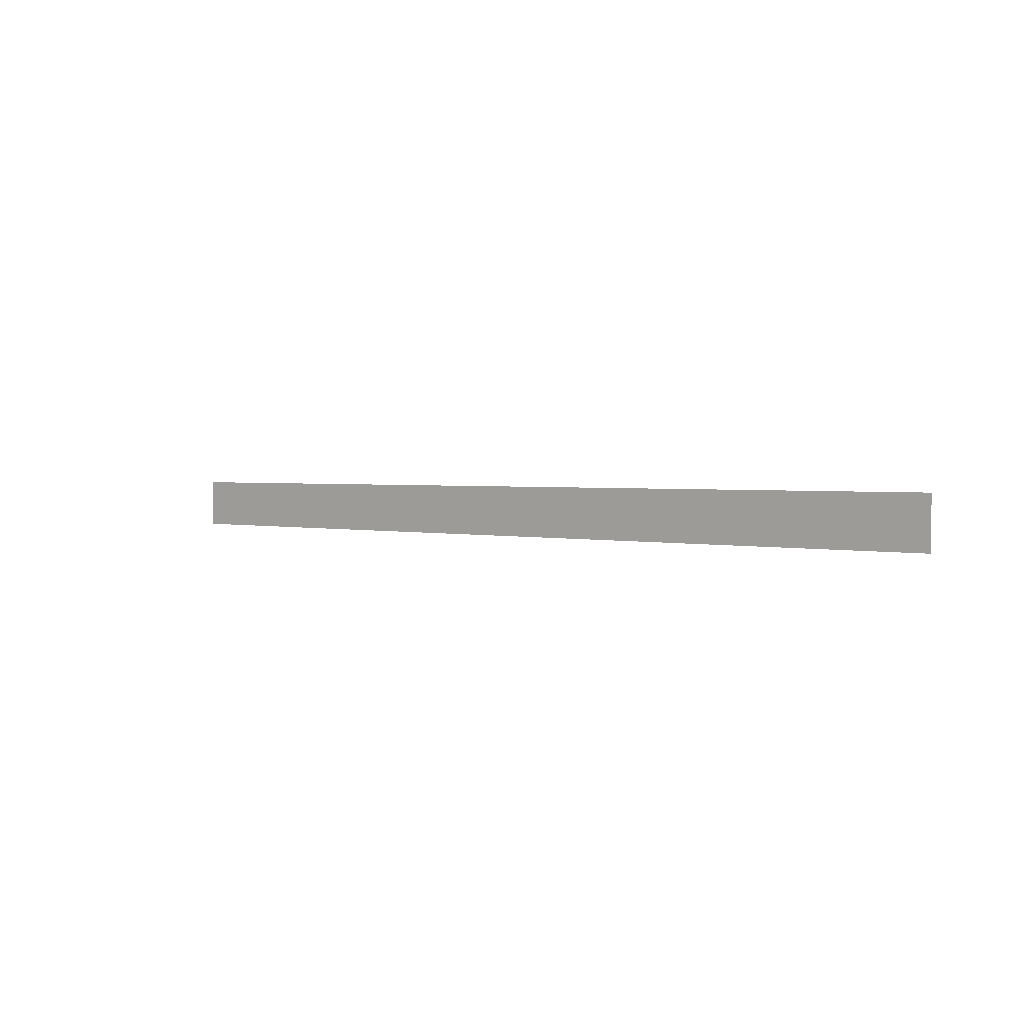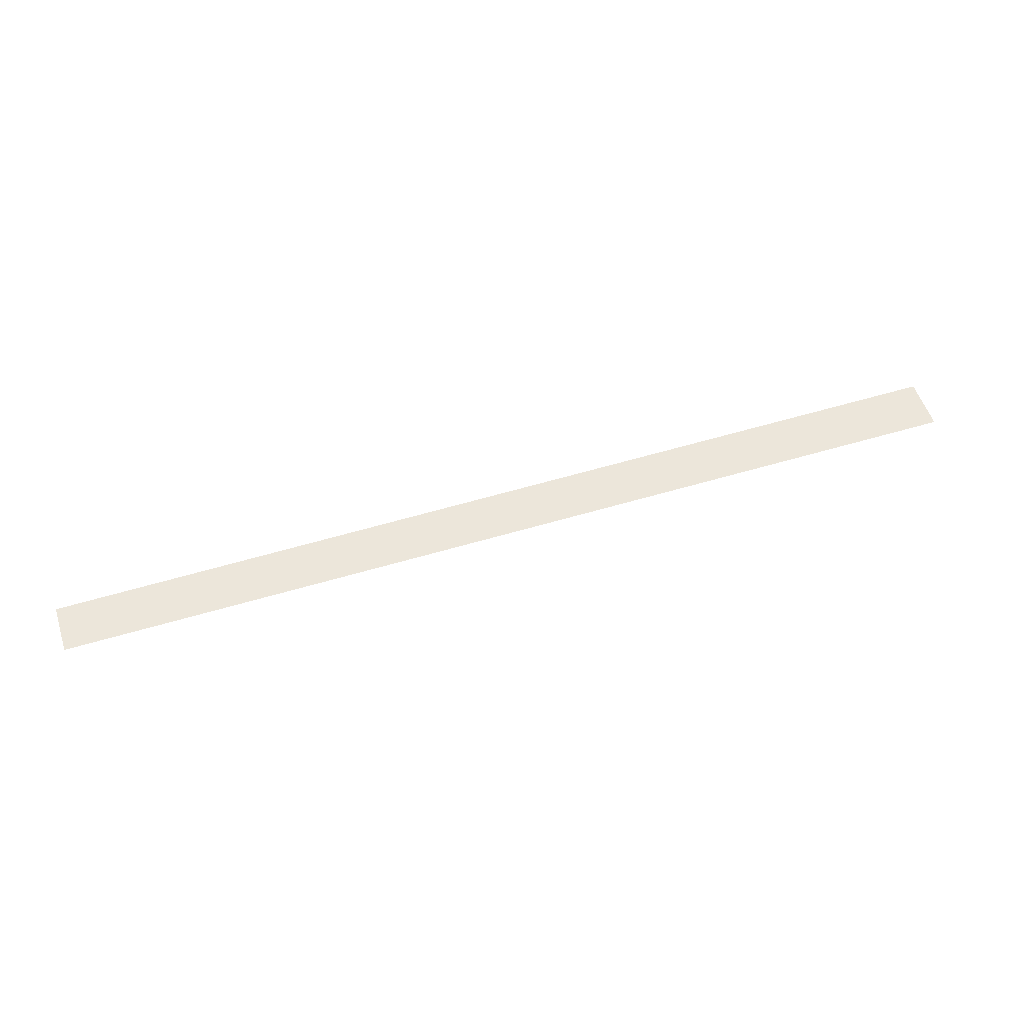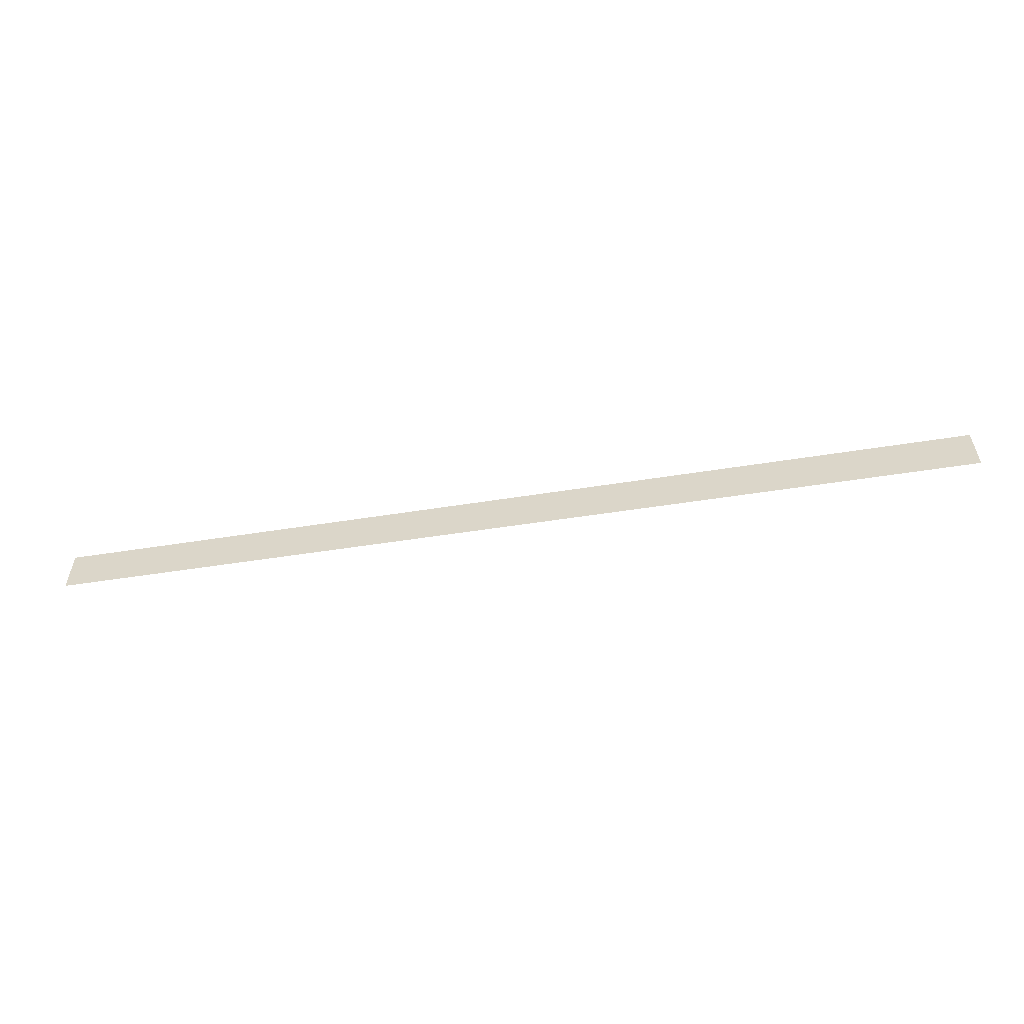
<metadata>
{"format":"obj","ext":"obj","renderer":"f3d","projection":"perspective","resolution":1024,"background":"white","views":[{"elev":1.8,"azim":-139.6,"up":"+Z"},{"elev":54.3,"azim":162.1,"up":"+Y"},{"elev":-55.6,"azim":-170.6,"up":"+Z"}]}
</metadata>
<code>
v 4390 64 -2954
v 4390 64 -2947
v 4506 64 -2953
v 4506 64 -2947
v 4506 64 -2953
v 4390 64 -2947
f 1 2 3
f 4 5 6

</code>
